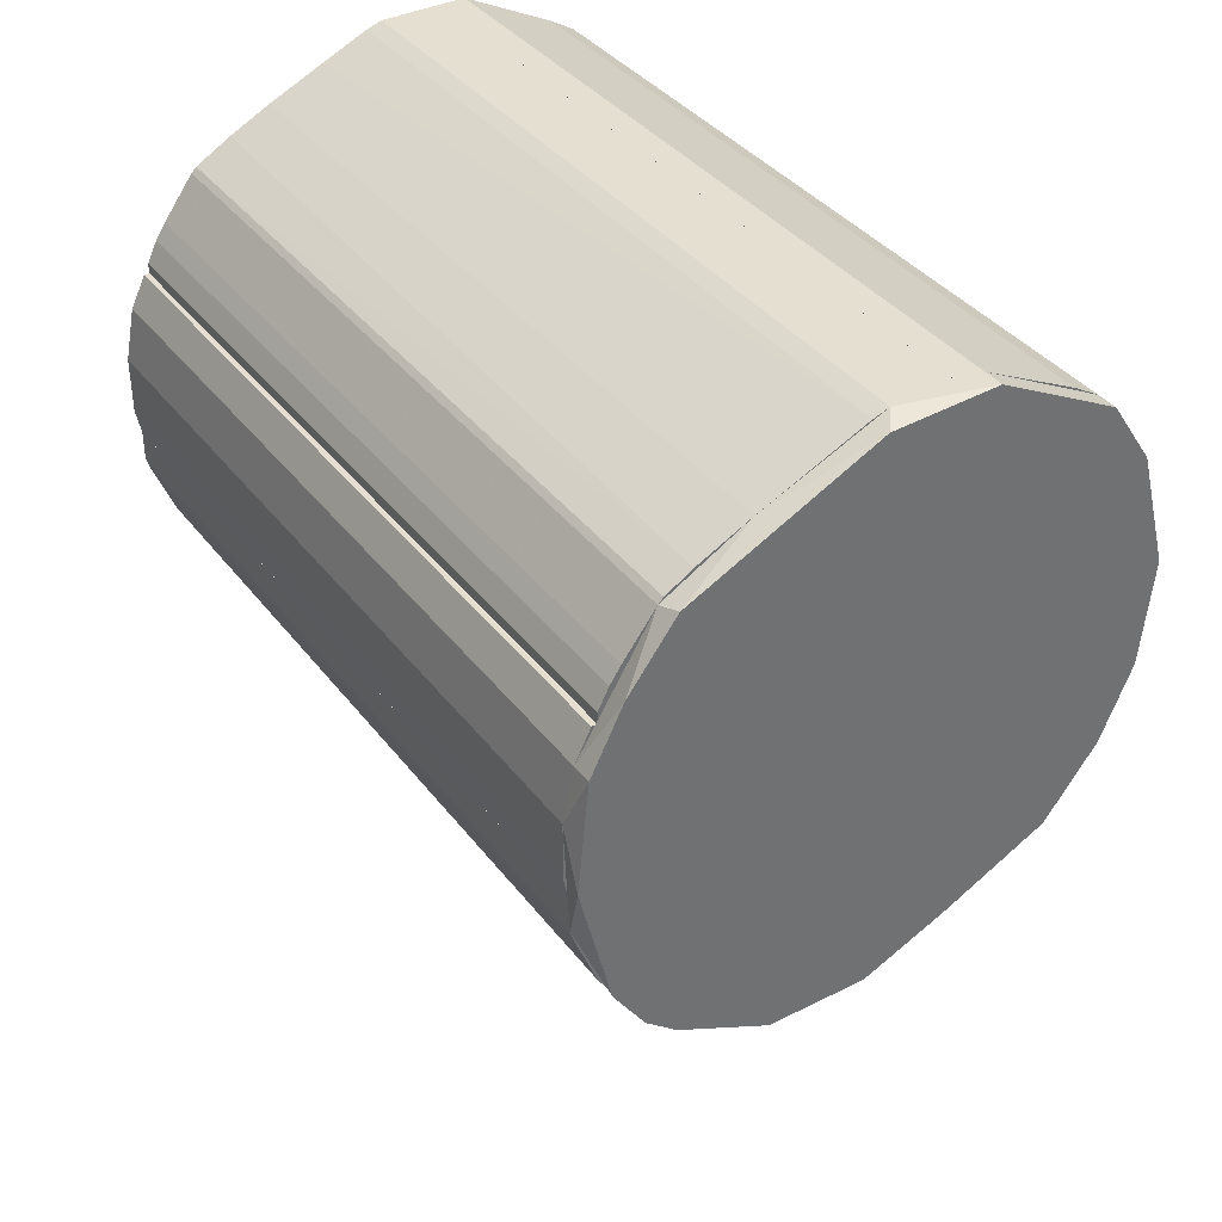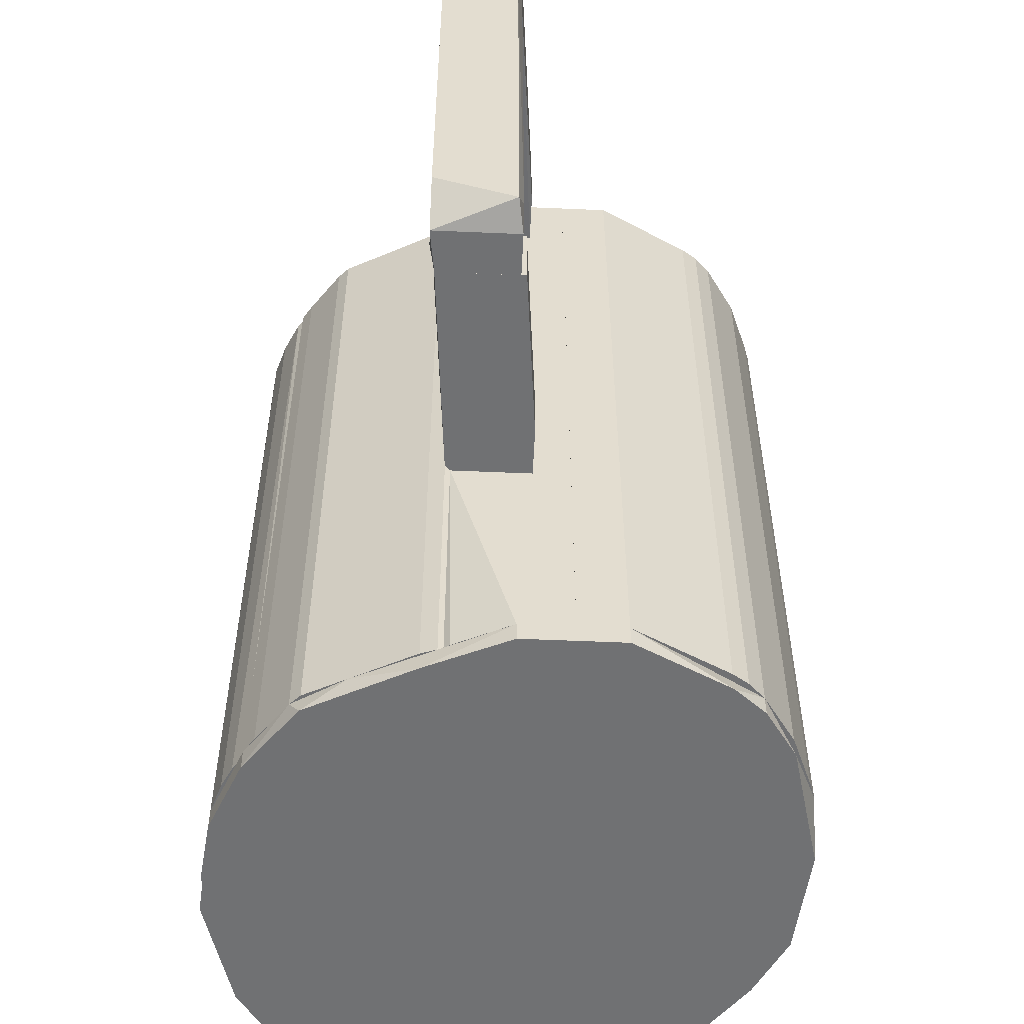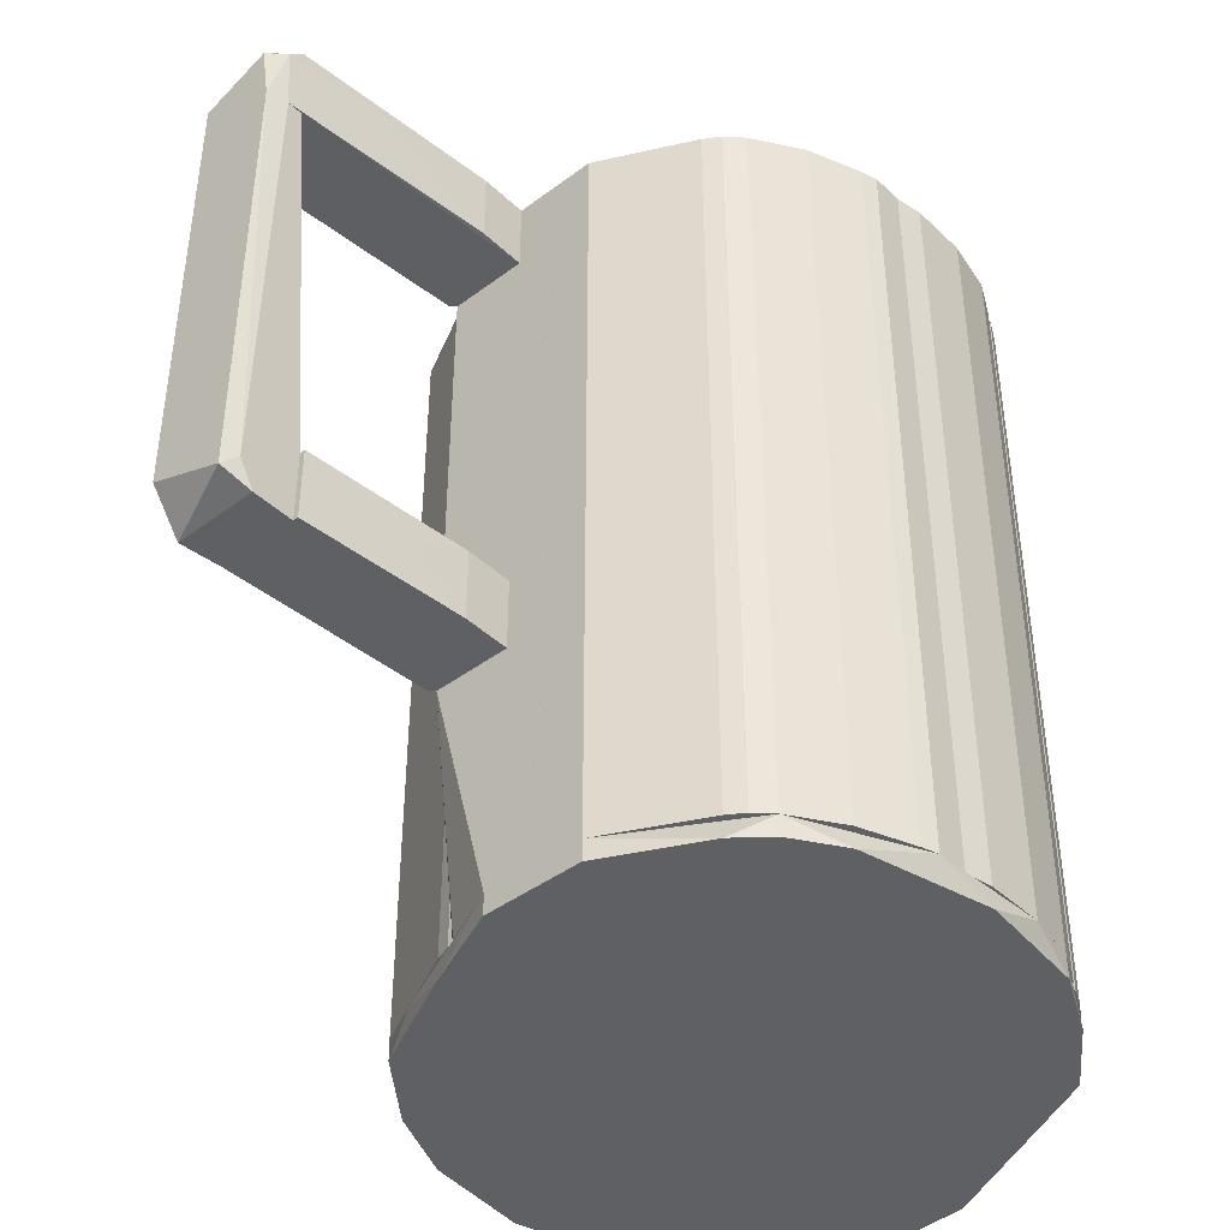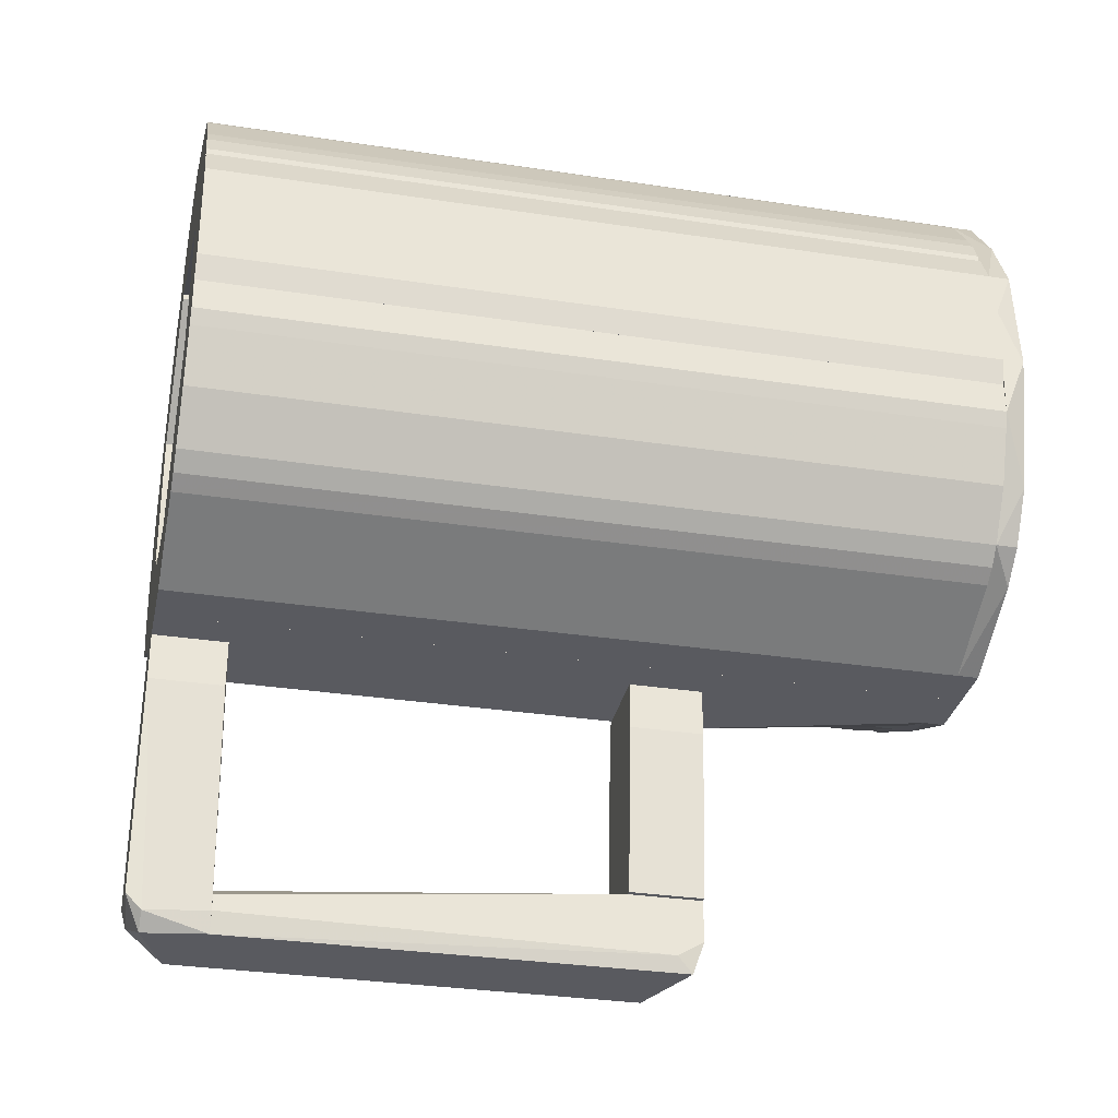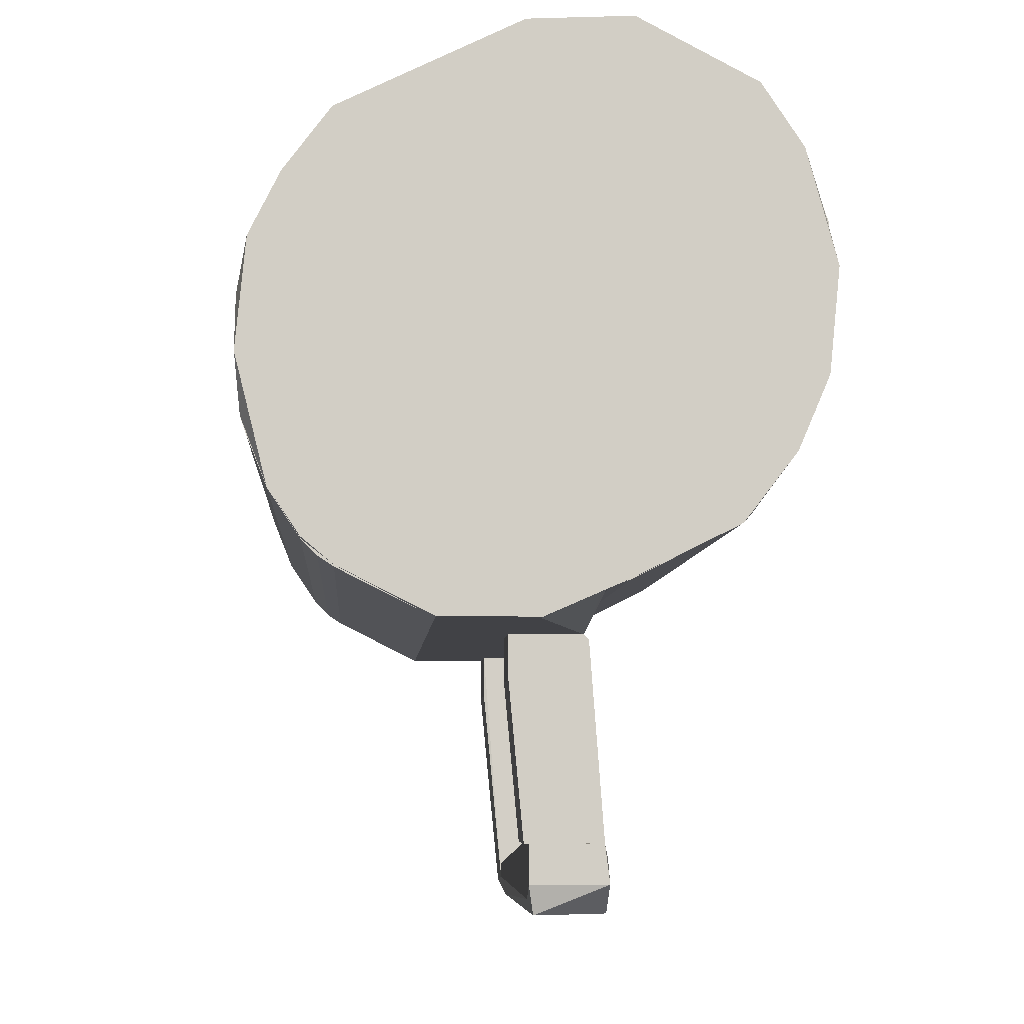
<metadata>
{"format":"obj","ext":"obj","renderer":"f3d","projection":"perspective","resolution":1024,"background":"white","views":[{"elev":37.5,"azim":-32.7,"up":"+Z"},{"elev":-55.1,"azim":177.4,"up":"+Y"},{"elev":-42.3,"azim":-138.2,"up":"+Y"},{"elev":-31.9,"azim":-102.1,"up":"+Z"},{"elev":-6.7,"azim":-3.8,"up":"+Z"}]}
</metadata>
<code>
o convex_0
v 0.06844 0.2575 -0.3795
v 0.003785 -0.0981 -0.3875
v 0.003785 -0.0981 -0.3552
v 0.06844 -0.0981 -0.3875
v 0.007829 0.2575 -0.4118
v 0.06844 -0.06573 -0.4118
v 0.05631 0.2575 -0.3593
v 0.06438 -0.0981 -0.3552
v 0.06844 0.2575 -0.4118
v 0.003785 0.2575 -0.3835
v 0.007829 -0.08999 -0.4118
v 0.003785 -0.04154 -0.3552
v 0.06438 0.2575 -0.3593
v 0.06844 -0.08192 -0.3674
v 0.01591 0.2575 -0.3754
v 0.003785 -0.07788 -0.3997
v 0.003785 0.2575 -0.3956
v 0.06438 -0.04154 -0.3552
f 14 13 18
f 3 2 4
f 1 4 6
f 1 5 7
f 3 4 8
f 5 1 9
f 6 5 9
f 1 6 9
f 2 3 10
f 7 5 10
f 4 2 11
f 5 6 11
f 6 4 11
f 3 8 12
f 10 3 12
f 1 7 13
f 7 12 13
f 4 1 14
f 8 4 14
f 1 13 14
f 7 10 15
f 12 7 15
f 10 12 15
f 2 10 16
f 11 2 16
f 5 11 16
f 10 5 17
f 16 10 17
f 5 16 17
f 12 8 18
f 13 12 18
f 8 14 18
o convex_1
v -0.008336 -0.06174 -0.2704
v 0.0644 -0.06174 -0.3229
v 0.06036 -0.04153 -0.2825
v 0.04823 -0.0981 -0.1895
v -0.000249 -0.0981 -0.3552
v -0.01238 -0.04153 -0.1895
v -0.000249 -0.04153 -0.3552
v -0.01238 -0.0981 -0.1895
v 0.0644 -0.0981 -0.3552
v 0.05227 -0.04153 -0.1936
v 0.0644 -0.04153 -0.3552
v 0.05227 -0.0981 -0.1936
v -0.01238 -0.0981 -0.2259
v -0.01238 -0.04153 -0.2259
v 0.04823 -0.04153 -0.1895
f 28 24 33
f 23 19 25
f 24 21 25
f 23 22 26
f 22 24 26
f 22 23 27
f 23 25 27
f 20 21 28
f 21 24 28
f 21 20 29
f 25 21 29
f 20 27 29
f 27 25 29
f 27 20 30
f 22 27 30
f 20 28 30
f 28 22 30
f 19 23 31
f 23 26 31
f 26 24 31
f 25 19 32
f 24 25 32
f 19 31 32
f 31 24 32
f 24 22 33
f 22 28 33
o convex_2
v -0.2225 -0.2799 0.04484
v -0.1174 0.3181 0.1095
v -0.1174 0.3181 0.1054
v -0.2225 0.3181 0.04484
v -0.1377 -0.2799 -0.01981
v -0.1174 -0.2799 0.1095
v -0.2185 0.3181 -0.01981
v -0.2023 0.3181 0.1095
v -0.1377 0.3181 -0.01981
v -0.2023 -0.2799 0.1095
v -0.2185 -0.2799 -0.01981
v -0.2144 0.3181 0.08523
v -0.2225 0.3181 0.000403
v -0.2144 -0.2799 0.08523
v -0.2225 -0.2799 0.000403
v -0.1174 -0.2799 0.1054
f 39 38 49
f 35 36 37
f 36 35 39
f 34 38 39
f 37 36 40
f 35 37 41
f 39 35 41
f 36 38 42
f 40 36 42
f 38 40 42
f 34 39 43
f 39 41 43
f 38 34 44
f 40 38 44
f 37 34 45
f 41 37 45
f 43 41 45
f 34 37 46
f 37 40 46
f 40 44 46
f 34 43 47
f 45 34 47
f 43 45 47
f 44 34 48
f 34 46 48
f 46 44 48
f 38 36 49
f 36 39 49
o convex_3
v -0.004294 0.31 -0.3148
v 0.06844 0.3019 -0.3673
v 0.06844 0.2858 -0.3673
v 0.04824 0.3181 -0.1896
v -0.01238 0.2616 -0.1896
v 0.007834 0.2575 -0.4118
v 0.05227 0.2616 -0.1936
v 0.003791 0.3181 -0.3875
v -0.01238 0.3181 -0.1896
v 0.06844 0.2575 -0.4118
v 0.06844 0.3141 -0.3875
v 0.01591 0.306 -0.4118
v 0.06439 0.3181 -0.3229
v -0.01238 0.2616 -0.2259
v 0.003791 0.2575 -0.3956
v 0.06844 0.2858 -0.4118
v 0.06844 0.2575 -0.3795
v 0.05227 0.3181 -0.1936
v -0.01238 0.3181 -0.2259
v 0.04824 0.2616 -0.1896
v 0.003791 0.306 -0.3996
v 0.06439 0.3181 -0.3754
f 62 60 71
f 54 53 58
f 53 57 58
f 51 52 59
f 51 59 60
f 59 55 61
f 57 60 61
f 52 51 62
f 56 52 62
f 57 53 62
f 51 60 62
f 54 58 63
f 55 59 64
f 54 63 64
f 60 59 65
f 59 61 65
f 61 60 65
f 52 56 66
f 59 52 66
f 54 64 66
f 64 59 66
f 53 56 67
f 56 62 67
f 62 53 67
f 58 57 68
f 50 63 68
f 63 58 68
f 53 54 69
f 56 53 69
f 66 56 69
f 54 66 69
f 61 55 70
f 57 61 70
f 63 50 70
f 55 64 70
f 64 63 70
f 50 68 70
f 68 57 70
f 60 57 71
f 57 62 71
o convex_4
v -0.2225 -0.2961 0.000425
v 0.218 -0.2799 0.06904
v 0.218 -0.2961 0.06904
v -0.000293 -0.2799 -0.1895
v -0.09316 -0.2799 0.2145
v 0.06843 -0.2961 0.255
v 0.06438 -0.2961 -0.1612
v -0.1739 -0.2799 -0.1329
v 0.1613 -0.2799 0.2064
v -0.07704 -0.2961 -0.1895
v 0.1533 -0.2799 -0.1127
v -0.1537 -0.2961 0.1821
v -0.2144 -0.2799 0.08519
v 0.1856 -0.2961 -0.06824
v -0.000336 -0.2799 0.255
v 0.1937 -0.2961 0.1579
v -0.1739 -0.2961 -0.1329
v -0.2184 -0.2799 -0.04404
v -0.01241 -0.2961 0.2509
v 0.2098 -0.2799 -0.01171
v -0.2144 -0.2961 0.08519
v -0.07704 -0.2799 -0.1895
v -0.1578 -0.2799 0.1782
v 0.06843 -0.2799 0.255
v 0.1613 -0.2961 0.2064
v 0.1452 -0.2961 -0.1208
v -0.000293 -0.2961 -0.1895
v 0.2098 -0.2799 0.1176
v -0.1982 -0.2961 -0.0966
v 0.2098 -0.2961 -0.01171
v -0.2225 -0.2799 0.04476
v -0.1497 -0.2961 -0.1531
v -0.1901 -0.2961 0.1337
v 0.1129 -0.2799 -0.137
v 0.1856 -0.2799 -0.06824
f 91 85 106
f 73 75 76
f 72 74 77
f 74 72 78
f 76 75 79
f 73 76 80
f 78 72 81
f 75 73 82
f 72 77 83
f 76 79 84
f 74 78 85
f 80 76 86
f 77 74 87
f 81 72 88
f 84 79 89
f 76 83 90
f 83 77 90
f 86 76 90
f 77 86 90
f 73 74 91
f 82 73 91
f 72 83 92
f 79 75 93
f 75 81 93
f 83 76 94
f 76 84 94
f 77 80 95
f 80 86 95
f 86 77 95
f 80 77 96
f 77 87 96
f 87 80 96
f 85 78 97
f 82 85 97
f 75 78 98
f 78 81 98
f 81 75 98
f 74 73 99
f 73 80 99
f 87 74 99
f 80 87 99
f 88 72 100
f 79 88 100
f 72 89 100
f 89 79 100
f 74 85 101
f 91 74 101
f 85 91 101
f 89 72 102
f 84 89 102
f 72 92 102
f 92 84 102
f 88 79 103
f 81 88 103
f 79 93 103
f 93 81 103
f 92 83 104
f 84 92 104
f 83 94 104
f 94 84 104
f 78 75 105
f 75 82 105
f 97 78 105
f 82 97 105
f 85 82 106
f 82 91 106
o convex_5
v 0.1775 0.3181 -0.08044
v 0.04824 -0.2799 -0.1653
v 0.05228 -0.2799 -0.1653
v 0.08865 -0.2799 -0.06427
v 0.04824 0.3181 -0.09258
v 0.1856 -0.2799 -0.06832
v 0.05228 0.3181 -0.1653
v 0.1452 -0.2799 -0.1208
v 0.08865 0.3181 -0.06427
v 0.04824 -0.2799 -0.09258
v 0.1452 0.3181 -0.1208
v 0.1856 0.3181 -0.06427
v 0.1856 -0.2799 -0.06427
v 0.06442 0.3181 -0.1613
v 0.04824 0.3181 -0.1653
v 0.1533 -0.2799 -0.1128
v 0.06442 -0.2799 -0.1613
v 0.1533 0.3181 -0.1128
v 0.07652 -0.2799 -0.07236
v 0.1775 -0.2799 -0.08044
v 0.1856 0.3181 -0.06832
f 118 112 127
f 108 109 110
f 110 109 112
f 109 108 113
f 111 107 113
f 112 109 114
f 107 111 115
f 108 110 116
f 111 108 116
f 113 107 117
f 107 115 118
f 115 110 118
f 110 112 119
f 112 118 119
f 118 110 119
f 109 113 120
f 113 117 120
f 117 114 120
f 108 111 121
f 113 108 121
f 111 113 121
f 112 114 122
f 114 117 122
f 114 109 123
f 109 120 123
f 120 114 123
f 117 107 124
f 107 122 124
f 122 117 124
f 115 111 125
f 110 115 125
f 116 110 125
f 111 116 125
f 107 112 126
f 122 107 126
f 112 122 126
f 112 107 127
f 107 118 127
o convex_6
v -0.1255 0.3181 0.1984
v -0.1983 -0.2799 0.1095
v -0.1134 -0.2799 0.1095
v 0.04823 -0.2799 0.255
v 0.04823 0.3181 0.1701
v -0.1983 0.3181 0.1095
v 0.04823 0.3181 0.255
v 0.04823 -0.2799 0.1701
v -0.1538 -0.2799 0.1822
v -0.0124 -0.2799 0.2509
v -0.1134 0.3181 0.1095
v -0.000264 0.3181 0.255
v -0.1821 0.3181 0.1459
v -0.1902 -0.2799 0.1337
v -0.1538 0.3181 0.1822
v -0.09318 -0.2799 0.2146
v -0.04876 0.3181 0.2347
v -0.000264 -0.2799 0.255
v -0.1983 0.3181 0.1176
v -0.1336 -0.2799 0.1943
v -0.1578 -0.2799 0.1782
v -0.1983 -0.2799 0.1176
v -0.09318 0.3181 0.2146
v -0.0124 0.3181 0.2509
v -0.1821 -0.2799 0.1459
v -0.1902 0.3181 0.1337
v -0.1578 0.3181 0.1782
f 148 142 154
f 129 130 131
f 130 129 133
f 128 132 133
f 132 128 134
f 131 132 134
f 131 130 135
f 132 131 135
f 130 132 135
f 129 131 136
f 136 131 137
f 132 130 138
f 130 133 138
f 133 132 138
f 134 128 139
f 131 134 139
f 128 133 140
f 129 136 141
f 128 140 142
f 136 137 143
f 139 128 144
f 143 137 144
f 137 131 145
f 131 139 145
f 139 137 145
f 133 129 146
f 140 133 146
f 128 142 147
f 142 136 147
f 143 128 147
f 136 143 147
f 141 136 148
f 136 142 148
f 129 141 149
f 146 129 149
f 141 146 149
f 128 143 150
f 144 128 150
f 143 144 150
f 137 139 151
f 139 144 151
f 144 137 151
f 140 141 152
f 141 148 152
f 148 140 152
f 141 140 153
f 140 146 153
f 146 141 153
f 142 140 154
f 140 148 154
o convex_7
v 0.1937 -0.2799 -0.05215
v 0.2139 0.3181 0.07716
v 0.218 0.3181 0.06906
v 0.09269 0.3181 -0.06427
v 0.1331 -0.2799 0.07716
v 0.09269 -0.2799 -0.06427
v 0.1856 0.3181 -0.06427
v 0.1331 0.3181 0.07716
v 0.218 -0.2799 0.06906
v 0.2099 0.3181 -0.01173
v 0.1856 -0.2799 -0.06427
v 0.2099 -0.2799 -0.01173
v 0.2139 -0.2799 0.07716
v 0.09269 -0.2799 -0.05619
v 0.218 0.3181 0.04886
v 0.09269 0.3181 -0.05619
v 0.2018 0.3181 -0.03598
v 0.218 -0.2799 0.04886
v 0.2018 -0.2799 -0.03598
v 0.1897 0.3181 -0.06023
v 0.2139 0.3181 0.01655
f 169 172 175
f 156 157 158
f 155 159 160
f 158 157 161
f 160 158 161
f 156 158 162
f 159 156 162
f 157 156 163
f 159 155 163
f 161 157 164
f 155 160 165
f 160 161 165
f 163 155 166
f 156 159 167
f 163 156 167
f 159 163 167
f 158 160 168
f 160 159 168
f 159 162 168
f 157 163 169
f 164 157 169
f 162 158 170
f 158 168 170
f 168 162 170
f 161 164 171
f 164 166 171
f 163 166 172
f 169 163 172
f 166 155 173
f 155 171 173
f 171 166 173
f 155 165 174
f 165 161 174
f 171 155 174
f 161 171 174
f 166 164 175
f 164 169 175
f 172 166 175
o convex_8
v 0.2099 -0.2799 0.1176
v 0.06844 0.3181 0.255
v 0.0927 0.3181 0.2428
v 0.1331 0.3181 0.07716
v 0.04824 -0.2799 0.1661
v 0.06844 -0.2799 0.255
v 0.1937 0.3181 0.158
v 0.1331 -0.2799 0.07716
v 0.2139 0.3181 0.07716
v 0.04824 0.3181 0.1661
v 0.1614 -0.2799 0.2065
v 0.04824 0.3181 0.255
v 0.2139 -0.2799 0.07716
v 0.1614 0.3181 0.2065
v 0.04824 -0.2799 0.255
v 0.2139 0.3181 0.1055
v 0.1937 -0.2799 0.158
v 0.1412 -0.2799 0.2186
v 0.2139 -0.2799 0.1055
v 0.1412 0.3181 0.2186
v 0.2099 0.3181 0.1176
v 0.1291 -0.2799 0.08122
f 180 185 197
f 177 178 179
f 178 177 181
f 180 176 181
f 179 178 182
f 176 180 183
f 179 182 184
f 183 179 184
f 177 179 185
f 181 176 186
f 181 177 187
f 177 185 187
f 185 180 187
f 176 183 188
f 183 184 188
f 182 178 189
f 186 182 189
f 180 181 190
f 181 187 190
f 187 180 190
f 184 182 191
f 188 184 191
f 176 182 192
f 186 176 192
f 182 186 192
f 178 181 193
f 181 186 193
f 186 189 193
f 176 188 194
f 191 176 194
f 188 191 194
f 189 178 195
f 178 193 195
f 193 189 195
f 182 176 196
f 176 191 196
f 191 182 196
f 179 183 197
f 183 180 197
f 185 179 197
o convex_9
v -0.1175 0.3181 -0.1693
v -0.2185 -0.2799 -0.04408
v -0.2144 -0.2799 -0.05621
v -0.04068 -0.2799 -0.1128
v -0.1336 0.3181 -0.01982
v -0.07704 -0.2799 -0.1895
v -0.04068 0.3181 -0.1895
v -0.2185 0.3181 -0.04408
v -0.1336 -0.2799 -0.01982
v -0.174 -0.2799 -0.133
v -0.04068 0.3181 -0.1128
v -0.2185 -0.2799 -0.01982
v -0.174 0.3181 -0.133
v -0.04068 -0.2799 -0.1895
v -0.2185 0.3181 -0.01982
v -0.1983 0.3181 -0.09661
v -0.1498 -0.2799 -0.1532
v -0.07704 0.3181 -0.1895
v -0.1983 -0.2799 -0.09661
v -0.1619 0.3181 -0.1451
v -0.1498 0.3181 -0.1532
v -0.1619 -0.2799 -0.1451
v -0.2144 0.3181 -0.05621
f 205 213 220
f 199 200 201
f 201 200 203
f 198 202 204
f 200 199 205
f 202 198 205
f 199 201 206
f 203 200 207
f 201 204 208
f 204 202 208
f 206 201 208
f 202 206 208
f 205 199 209
f 199 206 209
f 206 202 209
f 205 198 210
f 201 203 211
f 204 201 211
f 203 204 211
f 202 205 212
f 205 209 212
f 209 202 212
f 205 210 213
f 210 207 213
f 198 203 214
f 203 207 214
f 203 198 215
f 204 203 215
f 198 204 215
f 207 200 216
f 200 213 216
f 213 207 216
f 210 198 217
f 207 210 217
f 214 217 218
f 198 214 218
f 217 198 218
f 214 207 219
f 207 217 219
f 217 214 219
f 200 205 220
f 213 200 220
o convex_10
v -0.04067 -0.2799 -0.1128
v 0.04824 0.3181 -0.0966
v 0.04824 0.3181 -0.1895
v 0.04824 -0.2799 -0.0966
v -0.04067 0.3181 -0.1895
v -0.000261 -0.2799 -0.1895
v -0.04067 0.3181 -0.1128
v 0.04824 -0.2799 -0.1653
v -0.04067 -0.2799 -0.1895
v 0.04824 -0.09806 -0.1895
v 0.04419 0.3181 -0.0966
v 0.04419 -0.2799 -0.0966
v 0.04419 -0.2799 -0.1693
f 230 228 233
f 223 222 224
f 222 223 225
f 224 221 226
f 225 223 226
f 225 221 227
f 222 225 227
f 223 224 228
f 224 226 228
f 221 225 229
f 226 221 229
f 225 226 229
f 226 223 230
f 223 228 230
f 224 222 231
f 222 227 231
f 227 221 231
f 221 224 232
f 224 231 232
f 231 221 232
f 228 226 233
f 226 230 233

</code>
